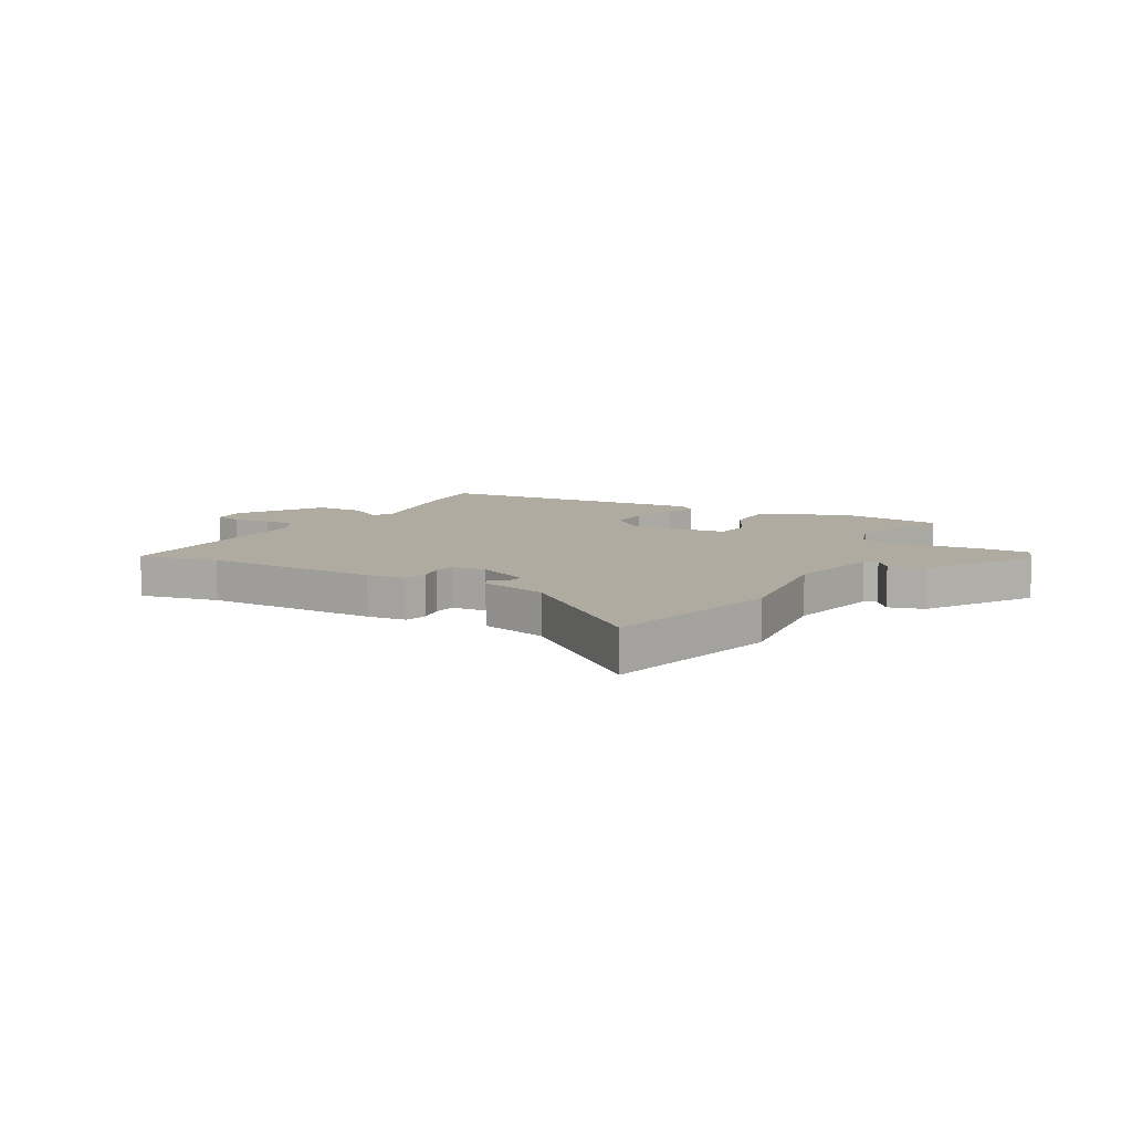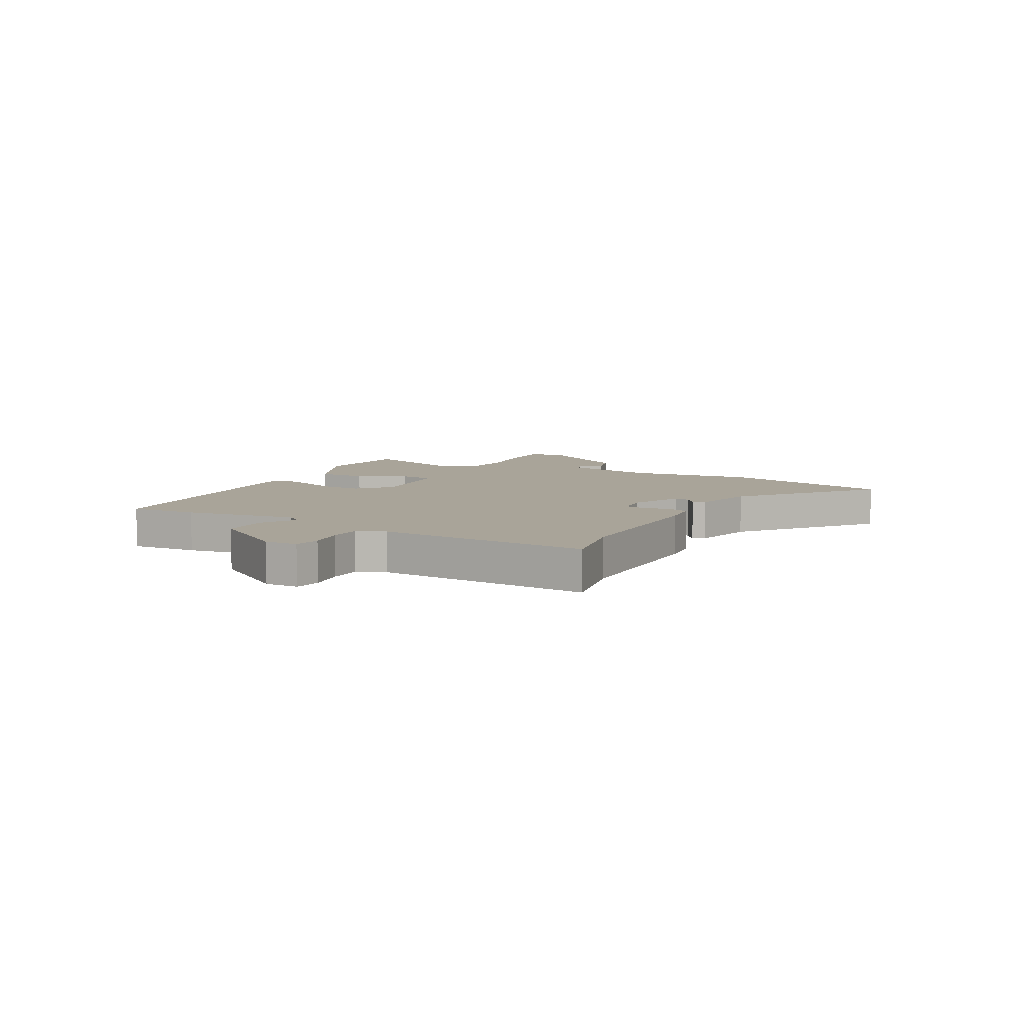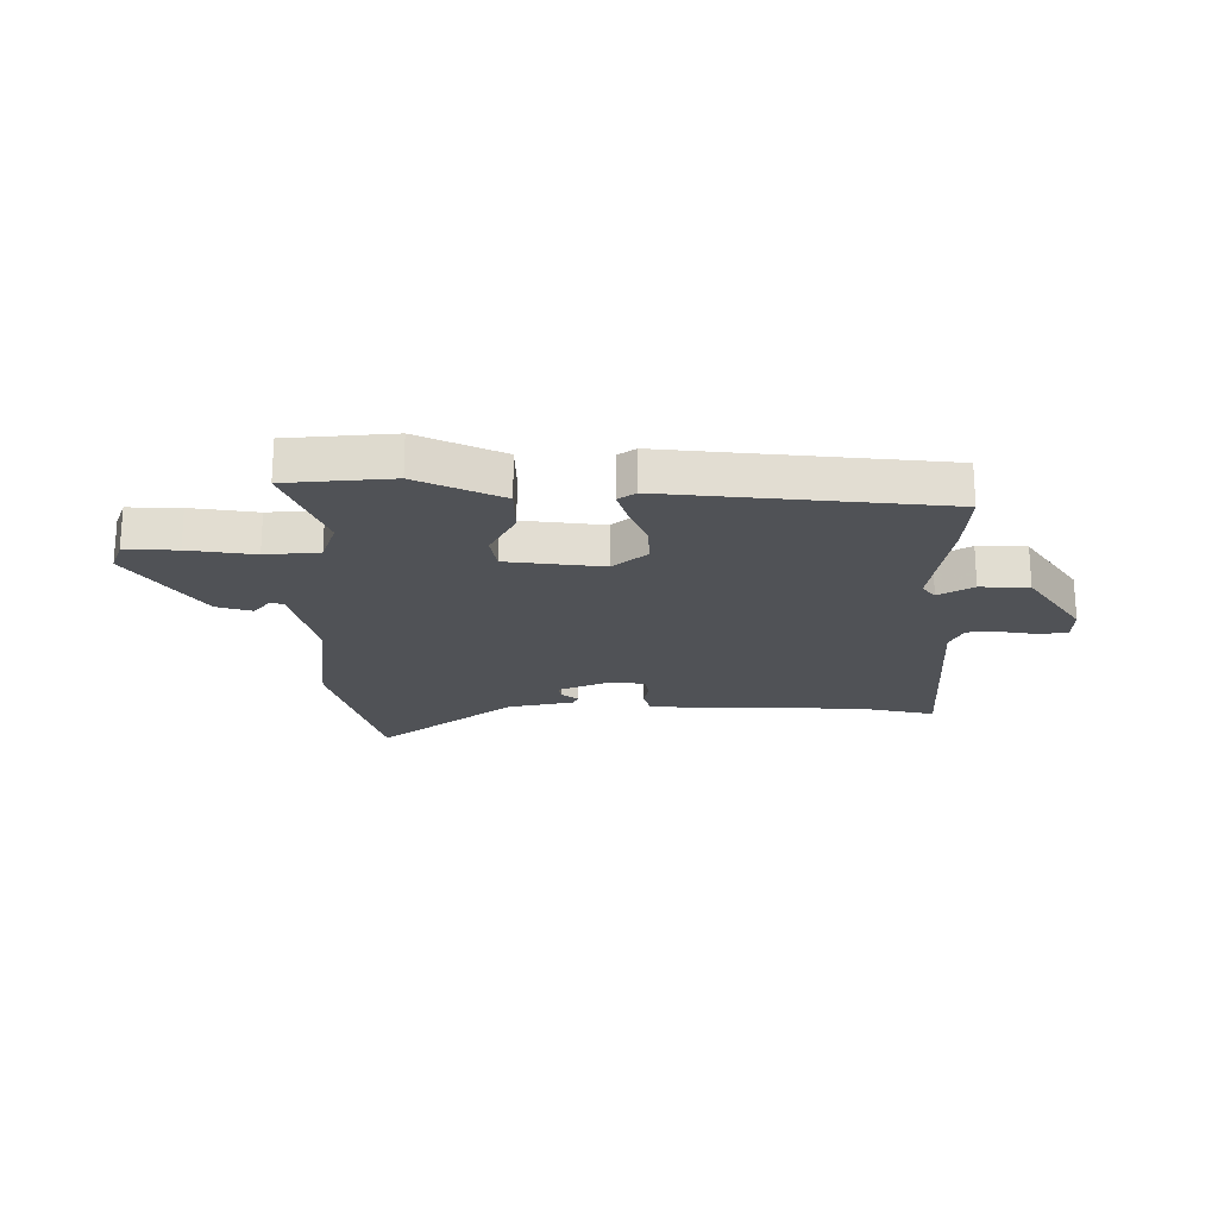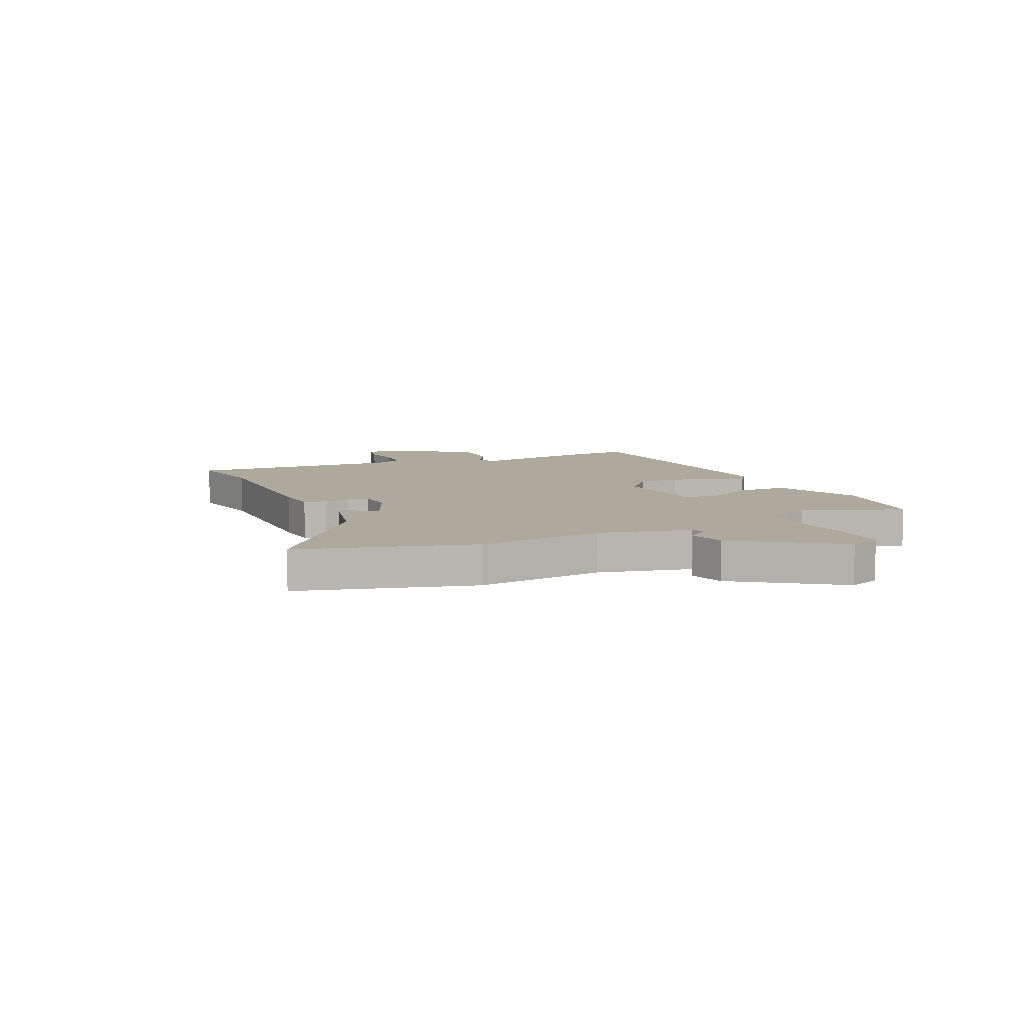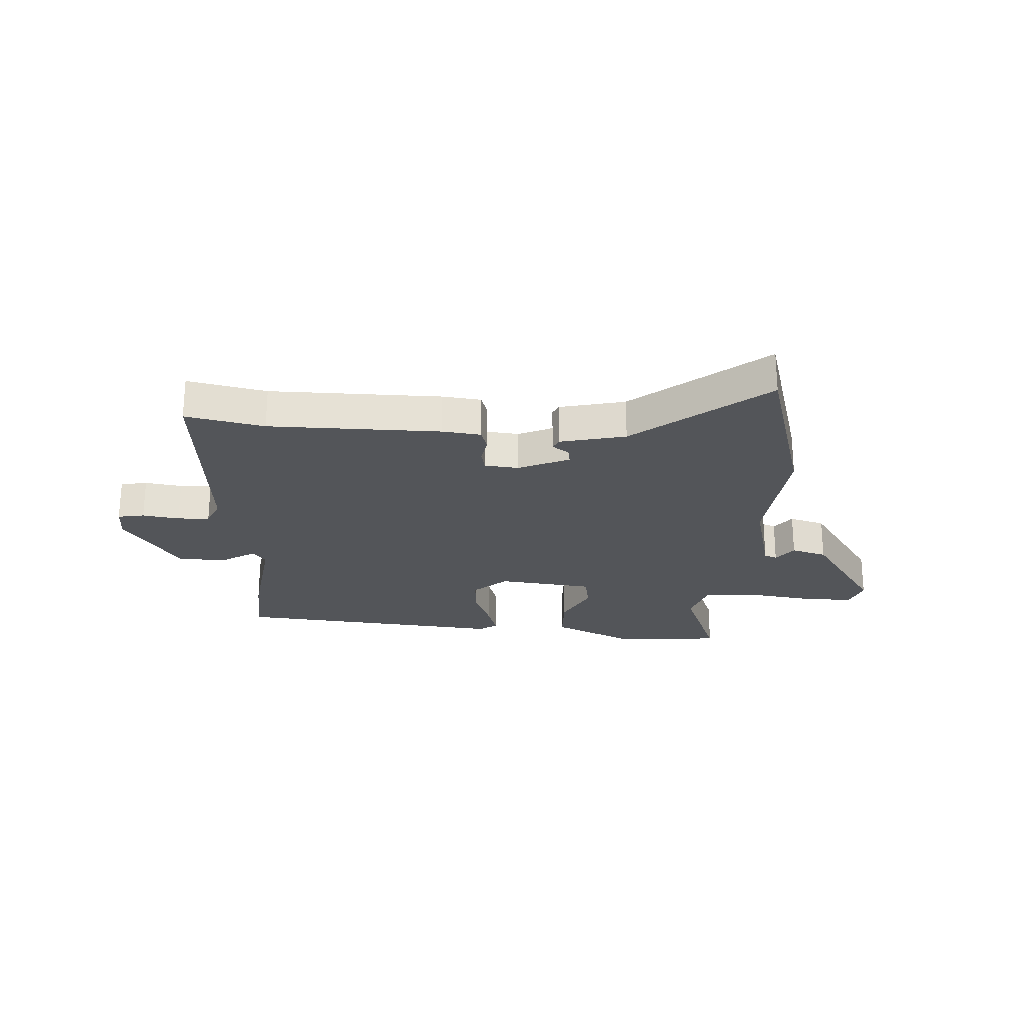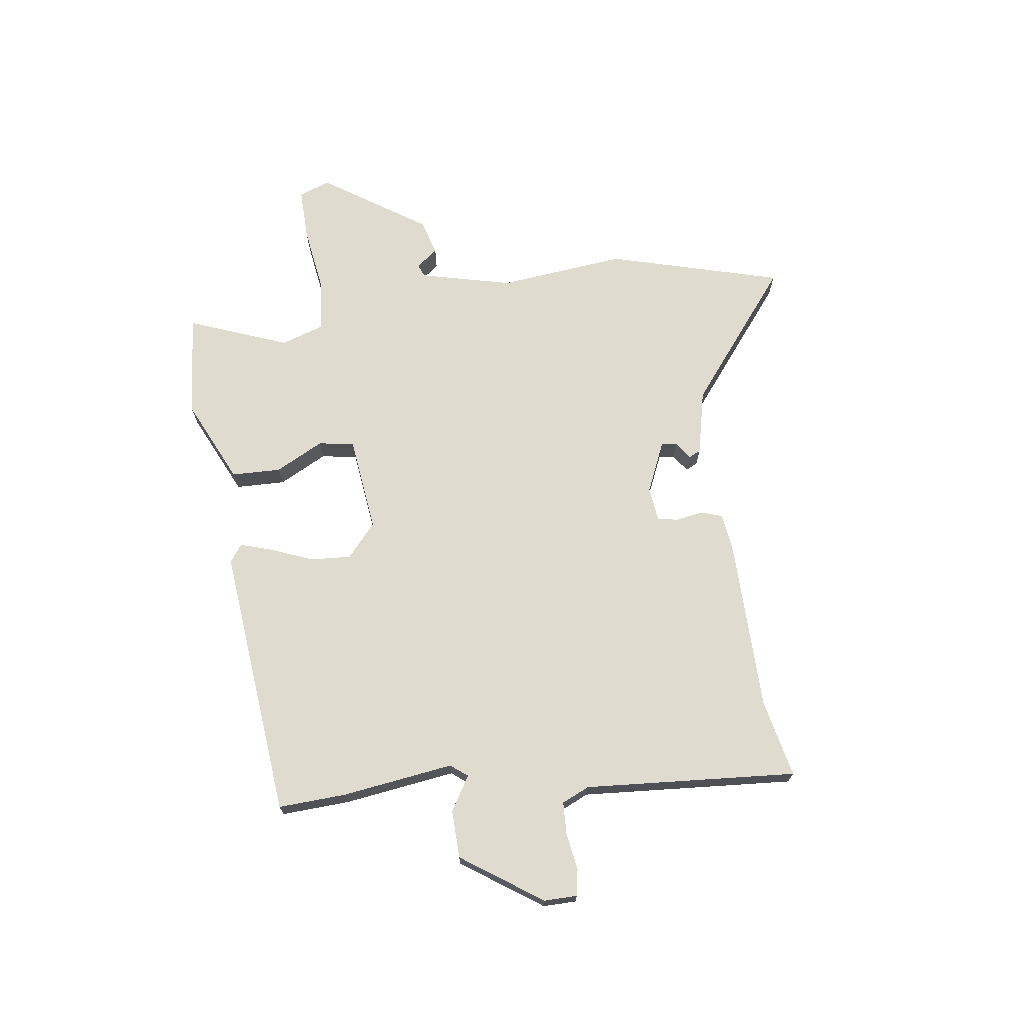
<metadata>
{"format":"obj","ext":"obj","renderer":"f3d","projection":"perspective","resolution":1024,"background":"white","views":[{"elev":9.8,"azim":-151.6,"up":"+Y"},{"elev":7.3,"azim":117.6,"up":"+Y"},{"elev":-20.9,"azim":-0.8,"up":"+Y"},{"elev":8.8,"azim":-115.0,"up":"+Y"},{"elev":-24.5,"azim":176.4,"up":"+Y"},{"elev":70.3,"azim":81.6,"up":"+Y"}]}
</metadata>
<code>
v -0.45 0.07 -0.674
v -0.54 0.07 -0.362
v -0.518 0.07 -0.133
v -0.56 0.07 0.033
v -0.583 0.07 0.042
v -0.613 0.07 0.003
v -0.677 0.07 0.021
v -0.803 0.07 0.205
v -0.783 0.07 0.262
v -0.69 0.07 0.261
v -0.572 0.07 0.245
v -0.476 0.07 0.255
v -0.451 0.07 0.333
v -0.522 0.07 0.512
v -0.334 0.07 0.531
v -0.182 0.07 0.462
v -0.179 0.07 0.373
v -0.223 0.07 0.286
v -0.211 0.07 0.222
v -0.039 0.07 0.203
v 0.021 0.07 0.256
v 0.016 0.07 0.329
v -0.015 0.07 0.403
v -0.034 0.07 0.462
v -0.003 0.07 0.485
v 0.488 0.07 0.442
v 0.483 0.07 0.32
v 0.457 0.07 0.118
v 0.481 0.07 0.088
v 0.542 0.07 0.126
v 0.629 0.07 0.125
v 0.73 0.07 -0.018
v 0.73 0.07 -0.078
v 0.682 0.07 -0.087
v 0.615 0.07 -0.077
v 0.557 0.07 -0.08
v 0.535 0.07 -0.13
v 0.566 0.07 -0.513
v 0.424 0.07 -0.484
v 0.114 0.07 -0.483
v 0.044 0.07 -0.475
v 0.031 0.07 -0.436
v 0.039 0.07 -0.387
v 0.031 0.07 -0.35
v -0.031 0.07 -0.344
v -0.122 0.07 -0.385
v -0.118 0.07 -0.413
v -0.087 0.07 -0.435
v -0.097 0.07 -0.456
v -0.215 0.07 -0.484
v -0.45 0 -0.674
v -0.54 0 -0.362
v -0.518 0 -0.133
v -0.56 0 0.033
v -0.583 0 0.042
v -0.613 0 0.003
v -0.677 0 0.021
v -0.803 0 0.205
v -0.783 0 0.262
v -0.69 0 0.261
v -0.572 0 0.245
v -0.476 0 0.255
v -0.451 0 0.333
v -0.522 0 0.512
v -0.334 0 0.531
v -0.182 0 0.462
v -0.179 0 0.373
v -0.223 0 0.286
v -0.211 0 0.222
v -0.039 0 0.203
v 0.021 0 0.256
v 0.016 0 0.329
v -0.015 0 0.403
v -0.034 0 0.462
v -0.003 0 0.485
v 0.488 0 0.442
v 0.483 0 0.32
v 0.457 0 0.118
v 0.481 0 0.088
v 0.542 0 0.126
v 0.629 0 0.125
v 0.73 0 -0.018
v 0.73 0 -0.078
v 0.682 0 -0.087
v 0.615 0 -0.077
v 0.557 0 -0.08
v 0.535 0 -0.13
v 0.566 0 -0.513
v 0.424 0 -0.484
v 0.114 0 -0.483
v 0.044 0 -0.475
v 0.031 0 -0.436
v 0.039 0 -0.387
v 0.031 0 -0.35
v -0.031 0 -0.344
v -0.122 0 -0.385
v -0.118 0 -0.413
v -0.087 0 -0.435
v -0.097 0 -0.456
v -0.215 0 -0.484
f 47 48 49 50
f 46 47 50
f 1 2 3
f 50 1 3
f 46 50 3
f 45 46 3 4
f 44 45 4
f 41 42 43
f 40 41 43
f 39 40 43
f 39 43 44
f 38 39 44
f 37 38 44
f 36 37 44 4
f 33 34 35
f 32 33 35
f 31 32 35
f 30 31 35
f 29 30 35
f 36 4 5
f 35 36 5
f 29 35 5
f 26 27 28
f 25 26 28
f 24 25 28
f 23 24 28
f 22 23 28
f 21 22 28 29
f 20 21 29
f 19 20 29 5
f 16 17 18
f 15 16 18
f 14 15 18
f 13 14 18
f 12 13 18 19
f 11 12 19 5
f 9 10 11
f 8 9 11
f 7 8 11
f 6 7 11
f 5 6 11
f 100 99 98 97
f 100 97 96
f 53 52 51
f 53 51 100
f 53 100 96
f 54 53 96 95
f 54 95 94
f 93 92 91
f 93 91 90
f 93 90 89
f 94 93 89
f 94 89 88
f 94 88 87
f 54 94 87 86
f 85 84 83
f 85 83 82
f 85 82 81
f 85 81 80
f 85 80 79
f 55 54 86
f 55 86 85
f 55 85 79
f 78 77 76
f 78 76 75
f 78 75 74
f 78 74 73
f 78 73 72
f 79 78 72 71
f 79 71 70
f 55 79 70 69
f 68 67 66
f 68 66 65
f 68 65 64
f 68 64 63
f 69 68 63 62
f 55 69 62 61
f 61 60 59
f 61 59 58
f 61 58 57
f 61 57 56
f 61 56 55
f 1 51 52 2
f 2 52 53 3
f 3 53 54 4
f 4 54 55 5
f 5 55 56 6
f 6 56 57 7
f 7 57 58 8
f 8 58 59 9
f 9 59 60 10
f 10 60 61 11
f 11 61 62 12
f 12 62 63 13
f 13 63 64 14
f 14 64 65 15
f 15 65 66 16
f 16 66 67 17
f 17 67 68 18
f 18 68 69 19
f 19 69 70 20
f 20 70 71 21
f 21 71 72 22
f 22 72 73 23
f 23 73 74 24
f 24 74 75 25
f 25 75 76 26
f 26 76 77 27
f 27 77 78 28
f 28 78 79 29
f 29 79 80 30
f 30 80 81 31
f 31 81 82 32
f 32 82 83 33
f 33 83 84 34
f 34 84 85 35
f 35 85 86 36
f 36 86 87 37
f 37 87 88 38
f 38 88 89 39
f 39 89 90 40
f 40 90 91 41
f 41 91 92 42
f 42 92 93 43
f 43 93 94 44
f 44 94 95 45
f 45 95 96 46
f 46 96 97 47
f 47 97 98 48
f 48 98 99 49
f 49 99 100 50
f 50 100 51 1

</code>
